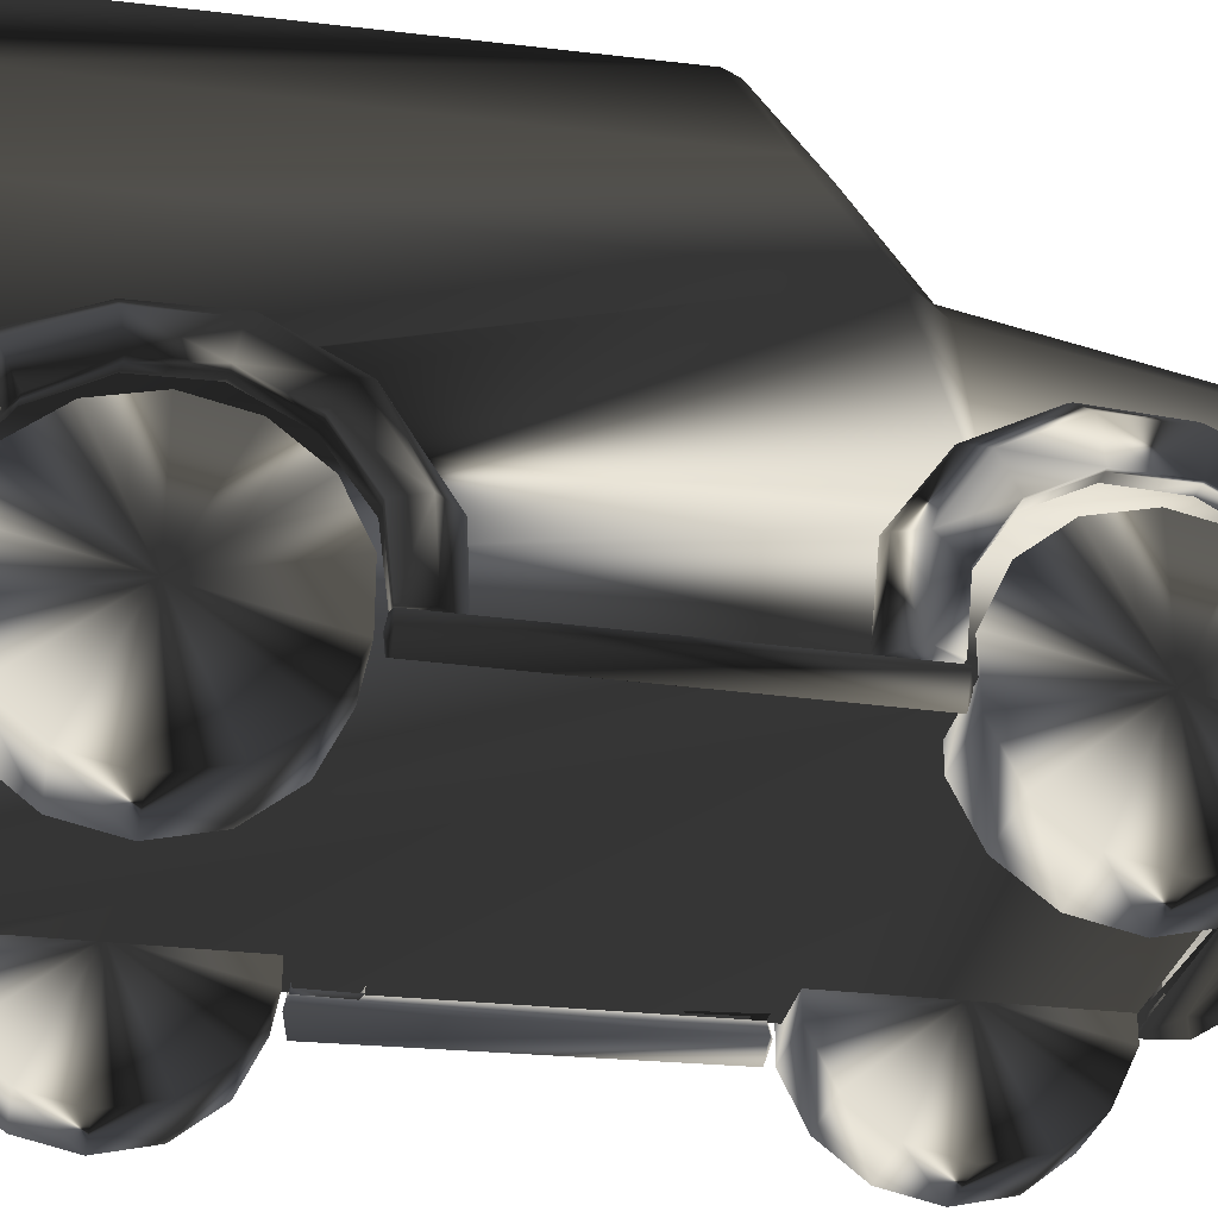
<metadata>
{"format":"obj","ext":"obj","renderer":"f3d","projection":"perspective","resolution":1024,"background":"white","views":[{"elev":-29.2,"azim":-100.3,"up":"+Y"}]}
</metadata>
<code>
g front_rhs__wheel1
v 3.863 0.1781 3.424
v 3.863 0.6443 2.839
v 3.863 1.318 2.515
v 3.863 2.066 2.515
v 3.863 2.74 2.839
v 3.863 3.206 3.424
v 3.863 3.372 4.153
v 3.863 3.206 4.882
v 3.863 2.74 5.467
v 3.863 2.066 5.791
v 3.863 1.318 5.791
v 3.863 0.6443 5.467
v 3.863 0.1781 4.882
v 3.863 0.01167 4.153
v 2.711 0.1781 3.424
v 2.711 0.6443 2.839
v 2.711 1.318 2.515
v 2.711 2.066 2.515
v 2.711 2.74 2.839
v 2.711 3.206 3.424
v 2.711 3.372 4.153
v 2.711 3.206 4.882
v 2.711 2.74 5.467
v 2.711 2.066 5.791
v 2.711 1.318 5.791
v 2.711 0.6443 5.467
v 2.711 0.1781 4.882
v 2.711 0.01167 4.153
v 3.863 1.692 4.153
v 2.711 1.692 4.153
f 16 1 15
f 1 16 2
f 16 17 2
f 2 17 3
f 17 18 3
f 3 18 4
f 18 19 4
f 4 19 5
f 20 6 5
f 20 5 19
f 21 7 6
f 21 6 20
f 22 8 7
f 22 7 21
f 23 9 8
f 23 8 22
f 24 9 23
f 9 24 10
f 24 25 10
f 10 25 11
f 25 26 11
f 11 26 12
f 26 13 12
f 13 26 27
f 27 14 13
f 14 27 28
f 28 15 14
f 14 15 1
f 2 29 1
f 3 29 2
f 4 29 3
f 5 29 4
f 6 29 5
f 7 29 6
f 8 29 7
f 9 29 8
f 10 29 9
f 11 29 10
f 12 29 11
f 13 29 12
f 14 29 13
f 1 29 14
f 15 30 16
f 16 30 17
f 17 30 18
f 18 30 19
f 19 30 20
f 20 30 21
f 21 30 22
f 22 30 23
f 23 30 24
f 24 30 25
f 25 30 26
f 26 30 27
f 27 30 28
f 28 30 15
g front_lhs_wheel1
v -2.479 0.1781 3.424
v -2.479 0.6443 2.839
v -2.479 1.318 2.515
v -2.479 2.066 2.515
v -2.479 2.74 2.839
v -2.479 3.206 3.424
v -2.479 3.372 4.153
v -2.479 3.206 4.882
v -2.479 2.74 5.467
v -2.479 2.066 5.791
v -2.479 1.318 5.791
v -2.479 0.6443 5.467
v -2.479 0.1781 4.882
v -2.479 0.01167 4.153
v -3.631 0.1781 3.424
v -3.631 0.6443 2.839
v -3.631 1.318 2.515
v -3.631 2.066 2.515
v -3.631 2.74 2.839
v -3.631 3.206 3.424
v -3.631 3.372 4.153
v -3.631 3.206 4.882
v -3.631 2.74 5.467
v -3.631 2.066 5.791
v -3.631 1.318 5.791
v -3.631 0.6443 5.467
v -3.631 0.1781 4.882
v -3.631 0.01167 4.153
v -2.479 1.692 4.153
v -3.631 1.692 4.153
f 46 31 45
f 31 46 32
f 46 47 32
f 32 47 33
f 47 48 33
f 33 48 34
f 48 49 34
f 34 49 35
f 50 36 35
f 50 35 49
f 51 37 36
f 51 36 50
f 52 38 37
f 52 37 51
f 53 39 38
f 53 38 52
f 54 39 53
f 39 54 40
f 54 55 40
f 40 55 41
f 55 56 41
f 41 56 42
f 56 43 42
f 43 56 57
f 57 44 43
f 44 57 58
f 58 45 44
f 44 45 31
f 32 59 31
f 33 59 32
f 34 59 33
f 35 59 34
f 36 59 35
f 37 59 36
f 38 59 37
f 39 59 38
f 40 59 39
f 41 59 40
f 42 59 41
f 43 59 42
f 44 59 43
f 31 59 44
f 45 60 46
f 46 60 47
f 47 60 48
f 48 60 49
f 49 60 50
f 50 60 51
f 51 60 52
f 52 60 53
f 53 60 54
f 54 60 55
f 55 60 56
f 56 60 57
f 57 60 58
f 58 60 45
g back_lhs_wheel1
v -2.825 0.1781 -4.724
v -2.825 0.6443 -5.309
v -2.825 1.318 -5.633
v -2.825 2.066 -5.633
v -2.825 2.74 -5.309
v -2.825 3.206 -4.724
v -2.825 3.372 -3.995
v -2.825 3.206 -3.266
v -2.825 2.74 -2.681
v -2.825 2.066 -2.357
v -2.825 1.318 -2.357
v -2.825 0.6443 -2.681
v -2.825 0.1781 -3.266
v -2.825 0.01167 -3.995
v -3.977 0.1781 -4.724
v -3.977 0.6443 -5.309
v -3.977 1.318 -5.633
v -3.977 2.066 -5.633
v -3.977 2.74 -5.309
v -3.977 3.206 -4.724
v -3.977 3.372 -3.995
v -3.977 3.206 -3.266
v -3.977 2.74 -2.681
v -3.977 2.066 -2.357
v -3.977 1.318 -2.357
v -3.977 0.6443 -2.681
v -3.977 0.1781 -3.266
v -3.977 0.01167 -3.995
v -2.825 1.692 -3.995
v -3.977 1.692 -3.995
f 61 75 76
f 61 76 62
f 76 77 62
f 62 77 63
f 77 78 63
f 63 78 64
f 78 79 64
f 64 79 65
f 80 66 65
f 80 65 79
f 81 67 66
f 81 66 80
f 82 68 67
f 82 67 81
f 83 69 68
f 83 68 82
f 84 69 83
f 69 84 70
f 84 85 70
f 70 85 71
f 85 86 71
f 71 86 72
f 86 73 72
f 73 86 87
f 87 74 73
f 74 87 88
f 75 74 88
f 74 75 61
f 62 89 61
f 63 89 62
f 64 89 63
f 65 89 64
f 66 89 65
f 67 89 66
f 68 89 67
f 69 89 68
f 70 89 69
f 71 89 70
f 72 89 71
f 73 89 72
f 74 89 73
f 61 89 74
f 75 90 76
f 76 90 77
f 77 90 78
f 78 90 79
f 79 90 80
f 80 90 81
f 81 90 82
f 82 90 83
f 83 90 84
f 84 90 85
f 85 90 86
f 86 90 87
f 87 90 88
f 88 90 75
g back_rhs_wheel1
v 3.96 0.1781 -4.724
v 3.96 0.6443 -5.309
v 3.96 1.318 -5.633
v 3.96 2.066 -5.633
v 3.96 2.74 -5.309
v 3.96 3.206 -4.724
v 3.96 3.372 -3.995
v 3.96 3.206 -3.266
v 3.96 2.74 -2.681
v 3.96 2.066 -2.357
v 3.96 1.318 -2.357
v 3.96 0.6443 -2.681
v 3.96 0.1781 -3.266
v 3.96 0.01167 -3.995
v 2.808 0.1781 -4.724
v 2.808 0.6443 -5.309
v 2.808 1.318 -5.633
v 2.808 2.066 -5.633
v 2.808 2.74 -5.309
v 2.808 3.206 -4.724
v 2.808 3.372 -3.995
v 2.808 3.206 -3.266
v 2.808 2.74 -2.681
v 2.808 2.066 -2.357
v 2.808 1.318 -2.357
v 2.808 0.6443 -2.681
v 2.808 0.1781 -3.266
v 2.808 0.01167 -3.995
v 3.96 1.692 -3.995
v 2.808 1.692 -3.995
f 91 105 106
f 91 106 92
f 106 107 92
f 92 107 93
f 107 108 93
f 93 108 94
f 108 109 94
f 94 109 95
f 110 96 95
f 110 95 109
f 111 97 96
f 111 96 110
f 112 98 97
f 112 97 111
f 113 99 98
f 113 98 112
f 114 99 113
f 99 114 100
f 114 115 100
f 100 115 101
f 115 116 101
f 101 116 102
f 116 103 102
f 103 116 117
f 117 104 103
f 104 117 118
f 105 104 118
f 104 105 91
f 92 119 91
f 93 119 92
f 94 119 93
f 95 119 94
f 96 119 95
f 97 119 96
f 98 119 97
f 99 119 98
f 100 119 99
f 101 119 100
f 102 119 101
f 103 119 102
f 104 119 103
f 91 119 104
f 105 120 106
f 106 120 107
f 107 120 108
f 108 120 109
f 109 120 110
f 110 120 111
f 111 120 112
f 112 120 113
f 113 120 114
f 114 120 115
f 115 120 116
f 116 120 117
f 117 120 118
f 118 120 105
g side_object
v 3.54 3.288 5.307
v 3.626 3.678 4.541
v 3.691 3.668 3.682
v 3.757 3.26 2.925
v 3.804 2.547 2.445
v 3.822 1.65 2.356
v 3.76 1.65 2.356
v 3.358 1.65 2.356
v 3.074 3.288 5.307
v 3.154 3.678 4.541
v 3.231 3.668 3.682
v 3.282 3.26 2.925
v 3.336 2.547 2.445
v 3.768 4.145 3.59
v 3.689 4.157 4.629
v 3.519 4.384 3.479
v 3.39 4.397 4.633
v 3.277 3.871 5.662
v 3.586 3.685 5.554
v 3.576 3.834 2.463
v 3.847 3.651 2.676
v 3.663 2.873 1.818
v 3.904 2.789 2.096
v 3.703 1.652 1.699
v 3.926 1.655 1.988
v 3.019 3.965 5.71
v 3.128 4.52 4.621
v 3.251 4.506 3.4
v 3.305 3.926 2.324
v 3.389 2.912 1.642
v 3.428 1.65 1.516
v 3.467 3.288 5.307
v 3.552 3.678 4.541
v 3.618 3.668 3.682
v 3.683 3.26 2.925
v 3.731 2.547 2.445
v 3.748 1.65 2.356
v 3.449 3.202 6.024
v 3.523 3.192 5.379
v 3.454 3.192 5.379
v 3.061 3.191 5.38
v 2.905 3.203 6.145
v 3.132 3.203 6.11
v 3.961 3.229 -5.157
v 3.96 3.667 -4.391
v 3.93 3.696 -3.551
v 3.934 3.309 -2.794
v 3.942 2.584 -2.304
v 3.894 1.594 -2.205
v 3.754 1.594 -2.208
v 3.425 1.596 -2.216
v 3.483 3.278 -5.2
v 3.543 3.674 -4.437
v 3.515 3.696 -3.595
v 3.524 3.303 -2.839
v 3.483 2.574 -2.327
v 3.967 4.118 -3.459
v 4.004 4.083 -4.456
v 3.749 4.371 -3.313
v 3.776 4.297 -4.476
v 3.79 3.851 -5.521
v 4.022 3.648 -5.387
v 3.746 3.798 -2.389
v 3.965 3.651 -2.563
v 3.732 2.665 -1.663
v 3.974 2.659 -1.918
v 3.69 1.58 -1.591
v 3.924 1.589 -1.849
v 3.481 3.948 -5.597
v 3.532 4.406 -4.491
v 3.506 4.458 -3.229
v 3.482 3.879 -2.294
v 3.439 2.676 -1.521
v 3.394 1.575 -1.521
v 3.812 3.247 -5.168
v 3.823 3.672 -4.395
v 3.795 3.693 -3.554
v 3.814 3.301 -2.796
v 3.813 2.571 -2.31
v 3.985 3.072 -5.916
v 3.977 3.065 -5.301
v 3.811 3.067 -5.31
v 3.482 3.07 -5.333
v 3.473 3.094 -6.144
v 3.768 3.077 -6.135
v 3.616 1.796 2.358
v 3.951 1.598 2.363
v 3.753 1.264 2.364
v 3.419 1.461 2.359
v 3.666 1.749 -2.209
v 4.001 1.552 -2.203
v 3.803 1.217 -2.202
v 3.469 1.415 -2.208
v 3.682 1.531 2.449
v 3.737 1.483 -2.262
v -3.541 3.288 5.307
v -3.626 3.678 4.541
v -3.691 3.668 3.682
v -3.757 3.26 2.925
v -3.804 2.547 2.445
v -3.822 1.681 2.356
v -3.76 1.681 2.356
v -3.358 1.681 2.356
v -3.074 3.288 5.307
v -3.155 3.678 4.541
v -3.231 3.668 3.682
v -3.283 3.26 2.925
v -3.336 2.547 2.445
v -3.768 4.145 3.59
v -3.689 4.157 4.629
v -3.519 4.384 3.479
v -3.39 4.397 4.633
v -3.278 3.871 5.662
v -3.586 3.685 5.554
v -3.576 3.834 2.463
v -3.847 3.651 2.676
v -3.663 2.873 1.818
v -3.905 2.789 2.096
v -3.703 1.706 1.699
v -3.926 1.742 1.988
v -3.02 3.965 5.71
v -3.128 4.52 4.621
v -3.251 4.506 3.4
v -3.305 3.926 2.324
v -3.389 2.912 1.642
v -3.428 1.681 1.516
v -3.467 3.288 5.307
v -3.552 3.678 4.541
v -3.618 3.668 3.682
v -3.683 3.26 2.925
v -3.731 2.547 2.445
v -3.749 1.681 2.356
v -3.45 3.202 6.024
v -3.523 3.192 5.379
v -3.454 3.192 5.379
v -3.061 3.191 5.38
v -2.905 3.203 6.145
v -3.133 3.203 6.11
v -3.559 1.77 2.359
v -3.901 1.585 2.367
v -3.716 1.243 2.362
v -3.374 1.429 2.355
v -3.666 1.77 -2.207
v -4.007 1.585 -2.199
v -3.822 1.243 -2.203
v -3.481 1.429 -2.211
v -3.633 1.507 2.449
v -3.747 1.507 -2.262
v -3.961 3.229 -5.157
v -3.96 3.667 -4.391
v -3.93 3.696 -3.551
v -3.934 3.309 -2.794
v -3.942 2.584 -2.304
v -3.894 1.684 -2.205
v -3.754 1.684 -2.208
v -3.425 1.686 -2.216
v -3.483 3.278 -5.2
v -3.543 3.674 -4.437
v -3.515 3.696 -3.595
v -3.524 3.303 -2.839
v -3.483 2.574 -2.327
v -3.967 4.118 -3.459
v -4.004 4.083 -4.456
v -3.751 4.326 -3.369
v -3.776 4.297 -4.476
v -3.79 3.851 -5.521
v -4.022 3.648 -5.387
v -3.746 3.798 -2.389
v -3.965 3.651 -2.563
v -3.732 2.665 -1.663
v -3.974 2.659 -1.918
v -3.69 1.67 -1.591
v -3.924 1.679 -1.849
v -3.481 3.948 -5.597
v -3.532 4.406 -4.491
v -3.506 4.435 -3.326
v -3.482 3.879 -2.294
v -3.439 2.676 -1.521
v -3.394 1.665 -1.521
v -3.812 3.247 -5.168
v -3.823 3.672 -4.395
v -3.795 3.693 -3.554
v -3.814 3.301 -2.796
v -3.813 2.571 -2.31
v -3.985 3.072 -5.916
v -3.977 3.065 -5.301
v -3.811 3.067 -5.31
v -3.482 3.07 -5.333
v -3.473 3.094 -6.144
v -3.768 3.077 -6.135
f 137 134 136
f 134 137 135
f 139 163 158
f 163 139 138
f 139 137 138
f 137 139 135
f 136 141 140
f 141 136 134
f 143 140 141
f 140 143 142
f 143 145 144
f 144 142 143
f 163 138 146
f 146 162 163
f 138 147 146
f 147 138 137
f 147 136 148
f 136 147 137
f 148 140 149
f 140 148 136
f 140 142 150
f 150 149 140
f 142 144 151
f 151 150 142
f 134 135 122
f 122 123 134
f 139 159 121
f 139 158 159
f 122 139 121
f 139 122 135
f 141 134 123
f 141 123 124
f 143 124 125
f 143 141 124
f 145 125 126
f 125 145 143
f 127 145 126
f 145 127 144
f 128 144 127
f 144 128 151
f 152 159 160
f 159 152 121
f 153 121 152
f 121 153 122
f 154 122 153
f 122 154 123
f 155 123 154
f 123 155 124
f 156 124 155
f 124 156 125
f 125 157 126
f 157 125 156
f 160 129 152
f 129 160 161
f 130 152 129
f 152 130 153
f 153 131 154
f 131 153 130
f 154 132 155
f 132 154 131
f 155 133 156
f 133 155 132
f 156 128 157
f 128 156 133
f 177 180 179
f 180 177 178
f 205 181 200
f 181 182 200
f 178 181 180
f 181 178 182
f 179 184 177
f 184 179 183
f 183 186 184
f 186 183 185
f 188 185 187
f 185 188 186
f 204 181 205
f 181 204 189
f 180 181 190
f 190 181 189
f 179 190 191
f 190 179 180
f 183 191 192
f 191 183 179
f 192 193 183
f 183 193 185
f 193 187 185
f 187 193 194
f 166 178 177
f 178 166 165
f 200 182 201
f 201 182 164
f 182 165 164
f 165 182 178
f 177 184 166
f 167 166 184
f 184 186 167
f 167 186 168
f 188 168 186
f 168 188 169
f 188 170 169
f 170 188 187
f 171 187 194
f 187 171 170
f 195 202 164
f 164 202 201
f 196 164 165
f 164 196 195
f 196 166 197
f 166 196 165
f 198 166 167
f 166 198 197
f 199 198 168
f 168 198 167
f 170 199 169
f 169 199 168
f 195 172 203
f 195 203 202
f 173 195 196
f 195 173 172
f 174 196 197
f 196 174 173
f 175 197 198
f 197 175 174
f 175 199 176
f 199 175 198
f 171 176 170
f 170 176 199
f 206 210 209
f 209 210 213
f 207 211 206
f 206 211 210
f 208 211 207
f 211 208 212
f 209 212 208
f 212 209 213
f 209 214 206
f 206 214 207
f 207 214 208
f 208 214 209
f 215 213 210
f 215 210 211
f 215 211 212
f 215 212 213
f 232 229 230
f 229 232 231
f 234 258 233
f 258 234 253
f 233 232 234
f 232 230 234
f 236 231 235
f 231 236 229
f 238 235 237
f 235 238 236
f 240 237 239
f 237 240 238
f 258 241 233
f 241 258 257
f 241 242 233
f 242 232 233
f 242 231 232
f 231 242 243
f 243 235 231
f 235 243 244
f 237 235 245
f 244 245 235
f 237 246 239
f 246 237 245
f 230 229 217
f 217 229 218
f 234 216 254
f 254 253 234
f 234 217 216
f 217 234 230
f 236 218 229
f 218 236 219
f 238 219 236
f 238 220 219
f 238 240 220
f 221 220 240
f 222 240 239
f 240 222 221
f 223 239 246
f 239 223 222
f 254 247 255
f 247 254 216
f 216 248 247
f 248 216 217
f 217 249 248
f 249 217 218
f 218 250 249
f 250 218 219
f 219 251 250
f 251 219 220
f 220 252 251
f 252 220 221
f 255 224 256
f 224 255 247
f 247 225 224
f 225 247 248
f 248 226 225
f 226 248 249
f 249 227 226
f 227 249 250
f 250 228 227
f 228 250 251
f 251 223 228
f 223 251 252
f 262 263 259
f 263 262 266
f 263 260 259
f 260 263 264
f 261 264 265
f 264 261 260
f 262 265 266
f 265 262 261
f 262 259 267
f 259 260 267
f 260 261 267
f 261 262 267
f 268 263 266
f 268 264 263
f 268 265 264
f 268 266 265
f 282 285 283
f 285 282 284
f 305 286 310
f 286 305 287
f 286 283 285
f 283 286 287
f 289 284 282
f 284 289 288
f 291 288 289
f 288 291 290
f 290 293 292
f 293 290 291
f 309 286 294
f 286 309 310
f 286 285 295
f 295 294 286
f 284 295 285
f 295 284 296
f 288 296 284
f 296 288 297
f 288 298 297
f 298 288 290
f 298 292 299
f 292 298 290
f 271 283 270
f 283 271 282
f 305 306 287
f 287 306 269
f 287 270 283
f 270 287 269
f 289 271 272
f 271 289 282
f 291 289 272
f 291 272 273
f 291 274 293
f 274 291 273
f 275 293 274
f 293 275 292
f 292 276 299
f 276 292 275
f 300 269 307
f 269 306 307
f 301 269 300
f 269 301 270
f 301 302 271
f 271 270 301
f 303 271 302
f 271 303 272
f 303 304 273
f 273 272 303
f 304 275 274
f 274 273 304
f 307 308 300
f 277 300 308
f 278 300 277
f 300 278 301
f 279 301 278
f 301 279 302
f 280 302 279
f 302 280 303
f 280 281 304
f 304 303 280
f 281 276 275
f 275 304 281
g JEEP_BODY
v 3.22 1.649 5.803
v 3.222 1.649 5.8
v 3.566 1.651 2.925
v 3.135 1.649 -6.15
v 3.645 5.456 -6.142
v 2.901 5.456 -6.15
v 2.963 4.976 5.512
v 3.261 4.679 5.465
v 3.514 5.456 2.045
v 3.413 6.713 1.19
v 2.754 7.972 0.8869
v 3.194 5.456 2.421
v 3.083 6.714 1.605
v 2.933 4.642 6.072
v 3.495 5.089 2.476
v 3.15 7.761 0.6114
v 2.784 1.649 6.339
v 3.432 6.71 -6.15
v 3.117 7.763 -6.15
v 2.712 7.968 -6.15
v 2.785 6.71 -6.15
v 3.749 1.649 -6.15
v -3.22 1.649 5.803
v -3.222 1.649 5.8
v -3.566 1.651 2.925
v -3.135 1.649 -6.15
v -3.645 5.456 -6.142
v -2.901 5.456 -6.15
v -2.963 4.976 5.512
v -3.261 4.679 5.465
v -3.514 5.456 2.045
v -3.413 6.713 1.19
v -2.754 7.972 0.8869
v -3.194 5.456 2.421
v -3.083 6.714 1.605
v -2.933 4.642 6.054
v -3.496 5.089 2.476
v -3.15 7.761 0.6114
v -2.784 1.649 6.339
v -3.432 6.71 -6.15
v -3.117 7.763 -6.15
v -2.712 7.968 -6.15
v -2.785 6.71 -6.15
v -3.749 1.649 -6.15
v 3.241 3.143 5.635
v 3.535 3.143 2.73
v 2.858 3.143 6.206
v -2.858 3.143 6.197
v -3.241 3.143 5.635
v -3.535 3.143 2.73
v 2.748 7.763 -6.15
v -2.748 7.763 -6.15
v 3.709 3.127 -6.147
v 3.043 3.139 -6.15
v -3.037 3.243 -6.15
v -3.705 3.252 -6.146
v -3.706 3.216 -6.146
v 0.05083 1.61 -6.228
v 0.05248 3.17 -6.228
v 0.04699 5.464 -6.228
v 0.04508 6.734 -6.228
v 0.04448 7.8 -6.228
v 0.04388 8.007 -6.228
v 0.04457 8.012 0.8968
v 0.04998 6.738 1.623
v 0.0518 5.464 2.45
v 0.048 4.978 5.58
v 0.04751 4.64 6.138
v 0.04628 3.123 6.278
v 0.04507 1.61 6.417
v 0.05224 1.61 5.874
v 3.228 1.606 5.893
v 3.424 2.584 5.809
v 3.525 3.192 5.38
v 2.898 3.207 5.393
v 2.601 1.606 6.25
v 2.87 3.207 6.597
v 2.802 2.61 6.673
v 2.612 1.606 6.651
v 3.331 2.602 6.336
v 3.159 1.606 6.463
v 3.453 3.206 6.021
v 2.637 2.584 5.885
v 2.153 1.606 5.891
v -3.228 1.606 5.893
v -3.425 2.584 5.809
v -3.525 3.192 5.38
v -2.904 3.207 5.393
v -2.608 1.606 6.25
v -2.876 3.207 6.597
v -2.809 2.61 6.673
v -2.619 1.606 6.651
v -3.331 2.602 6.336
v -3.159 1.606 6.463
v -3.454 3.206 6.021
v -2.637 2.584 5.885
v -2.153 1.606 5.891
v 3.696 3.064 -5.314
v 3.72 1.481 -5.68
v 3.977 3.064 -5.3
v 3.964 1.612 -5.725
v 3.646 3.083 -6.104
v 3.723 3.083 -5.928
v 3.755 3.07 -6.263
v 3.988 3.078 -5.911
v 3.515 1.481 -6.105
v 3.728 1.481 -5.928
v 3.969 1.612 -6.124
v 3.696 1.612 -6.309
v -3.696 3.064 -5.314
v -3.72 1.481 -5.68
v -3.977 3.064 -5.3
v -3.964 1.612 -5.725
v -3.646 3.083 -6.104
v -3.723 3.083 -5.928
v -3.755 3.07 -6.263
v -3.988 3.078 -5.911
v -3.515 1.481 -6.105
v -3.729 1.481 -5.928
v -3.969 1.612 -6.124
v -3.696 1.612 -6.309
v 3.713 2.316 -5.683
v 3.975 2.316 -5.684
v 3.985 2.323 -6.125
v 3.74 2.326 -6.308
v -3.74 2.326 -6.308
v -3.985 2.323 -6.125
v -3.975 2.316 -5.684
v -3.713 2.316 -5.683
f 325 317 318
f 317 325 322
f 355 356 318
f 318 356 325
f 323 375 376
f 323 376 322
f 317 376 377
f 376 317 322
f 379 327 357
f 327 379 380
f 319 320 323
f 323 322 319
f 324 357 355
f 324 355 318
f 322 325 319
f 318 317 324
f 381 327 380
f 327 381 311
f 342 341 345
f 344 345 341
f 324 377 378
f 377 324 317
f 335 332 313
f 332 335 354
f 378 357 324
f 357 378 379
f 357 311 355
f 311 357 327
f 355 311 312
f 330 374 321
f 374 330 373
f 320 328 326
f 326 328 329
f 321 320 326
f 320 321 323
f 326 330 321
f 330 326 329
f 329 361 330
f 321 374 375
f 321 375 323
f 343 342 345
f 342 343 348
f 350 342 348
f 348 351 350
f 343 352 348
f 348 352 351
f 372 330 361
f 330 372 373
f 362 351 352
f 331 329 328
f 329 331 361
f 371 361 331
f 361 371 372
f 350 351 353
f 353 351 362
f 355 313 356
f 313 355 312
f 319 363 315
f 363 319 356
f 356 319 325
f 319 315 320
f 320 315 328
f 364 315 363
f 315 364 316
f 359 333 358
f 333 359 334
f 349 358 333
f 360 354 335
f 354 360 367
f 347 340 339
f 339 344 347
f 344 341 347
f 340 346 339
f 346 359 358
f 359 346 340
f 340 360 359
f 360 340 347
f 370 331 316
f 331 370 371
f 328 315 316
f 316 331 328
f 337 341 342
f 342 350 337
f 337 350 338
f 338 350 353
f 335 334 359
f 359 360 335
f 313 332 356
f 356 332 363
f 368 364 314
f 364 368 369
f 367 360 341
f 341 337 366
f 341 366 367
f 341 360 347
f 336 367 365
f 366 365 367
f 367 336 354
f 314 363 332
f 363 314 364
f 366 337 365
f 365 337 338
f 369 316 364
f 316 369 370
f 333 313 312
f 313 333 335
f 368 365 369
f 365 368 336
f 369 338 370
f 338 369 365
f 370 353 371
f 353 370 338
f 371 353 362
f 371 362 372
f 372 352 373
f 352 372 362
f 374 352 343
f 352 374 373
f 343 375 374
f 375 343 345
f 345 376 375
f 376 345 344
f 377 376 339
f 339 376 344
f 346 377 339
f 377 346 378
f 378 346 358
f 378 358 379
f 379 349 380
f 349 379 358
f 333 381 349
f 380 349 381
f 400 388 387
f 388 400 401
f 388 401 402
f 388 402 389
f 391 390 388
f 388 389 391
f 387 390 392
f 390 387 388
f 395 382 386
f 395 386 399
f 400 387 385
f 400 385 398
f 390 382 383
f 382 390 391
f 391 386 382
f 386 391 389
f 385 387 392
f 385 392 384
f 392 383 384
f 383 392 390
f 394 393 382
f 382 393 383
f 393 385 383
f 383 385 384
f 403 404 401
f 401 404 402
f 400 405 403
f 400 403 401
f 399 386 402
f 389 402 386
f 403 395 404
f 395 403 396
f 404 399 402
f 399 404 395
f 405 400 398
f 398 397 405
f 405 396 403
f 396 405 397
f 407 395 406
f 395 396 406
f 406 396 398
f 396 397 398
f 409 421 428
f 416 409 428
f 409 416 417
f 428 421 429
f 433 415 410
f 415 433 434
f 436 414 435
f 414 436 426
f 408 432 410
f 410 432 433
f 410 415 408
f 408 415 413
f 419 428 431
f 428 419 416
f 411 417 418
f 417 411 409
f 415 414 413
f 413 414 412
f 434 414 415
f 414 434 435
f 419 417 416
f 417 419 418
f 419 435 418
f 418 435 434
f 438 427 437
f 427 438 422
f 423 437 430
f 437 423 438
f 427 422 420
f 420 425 427
f 439 420 422
f 422 438 439
f 423 429 421
f 429 423 430
f 439 423 421
f 423 439 438
f 426 412 414
f 412 426 424
f 426 427 425
f 426 425 424
f 437 427 426
f 437 426 436
f 431 429 430
f 429 431 428
f 432 411 433
f 411 432 409
f 411 434 433
f 434 411 418
f 419 431 436
f 419 436 435
f 436 431 430
f 430 437 436

</code>
